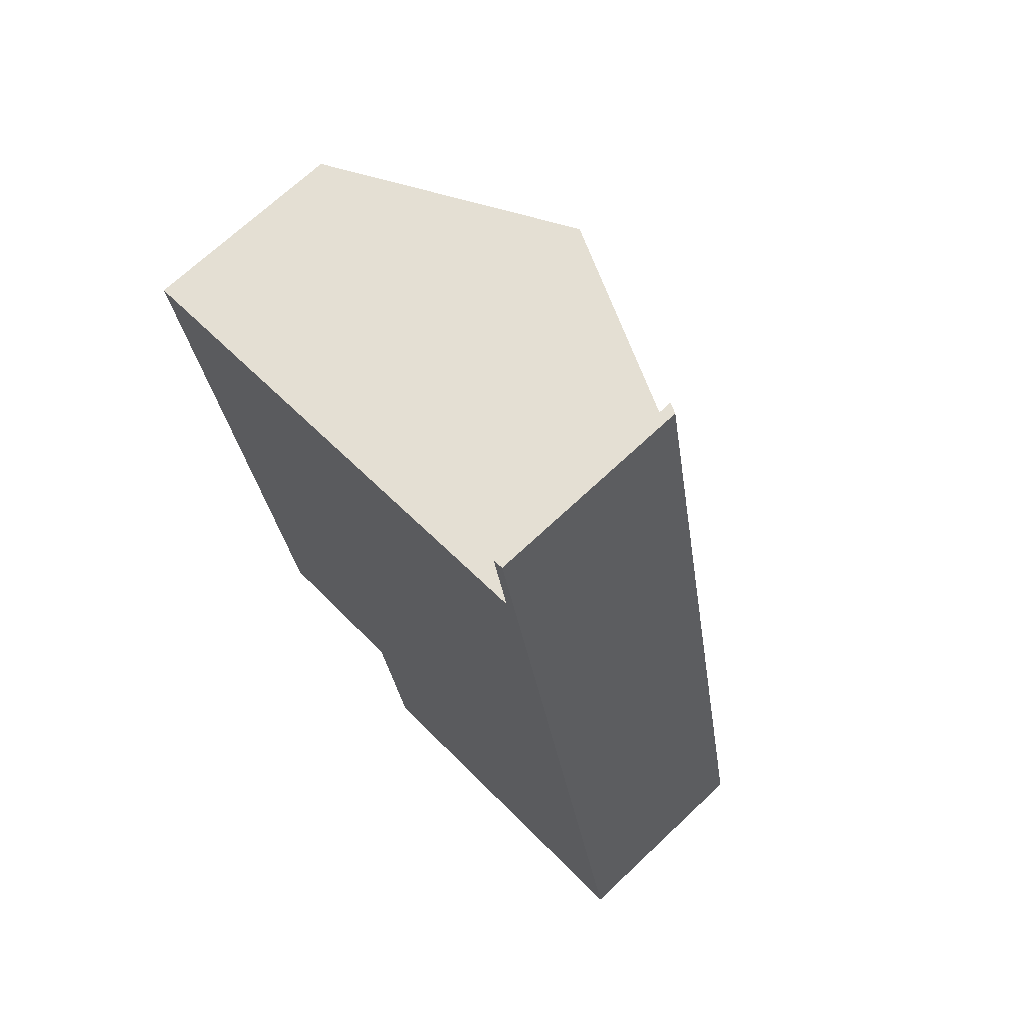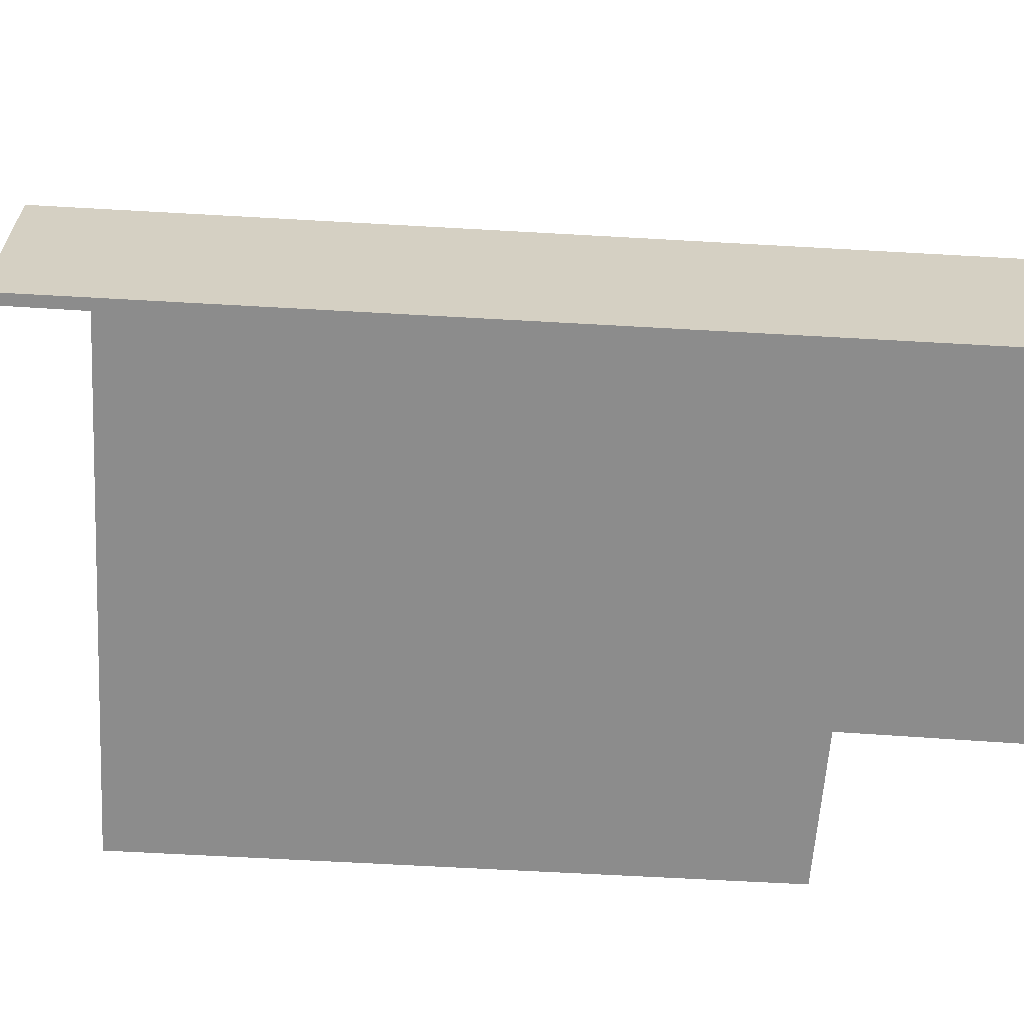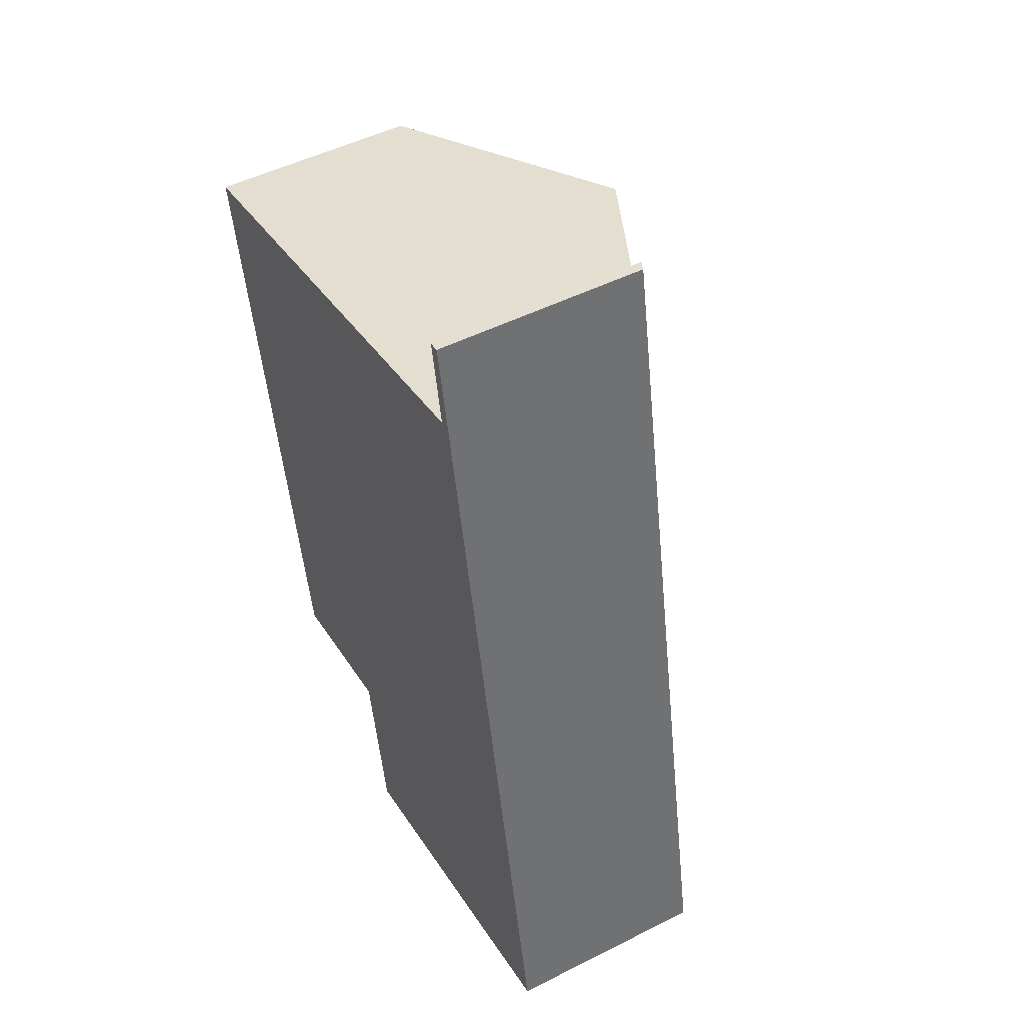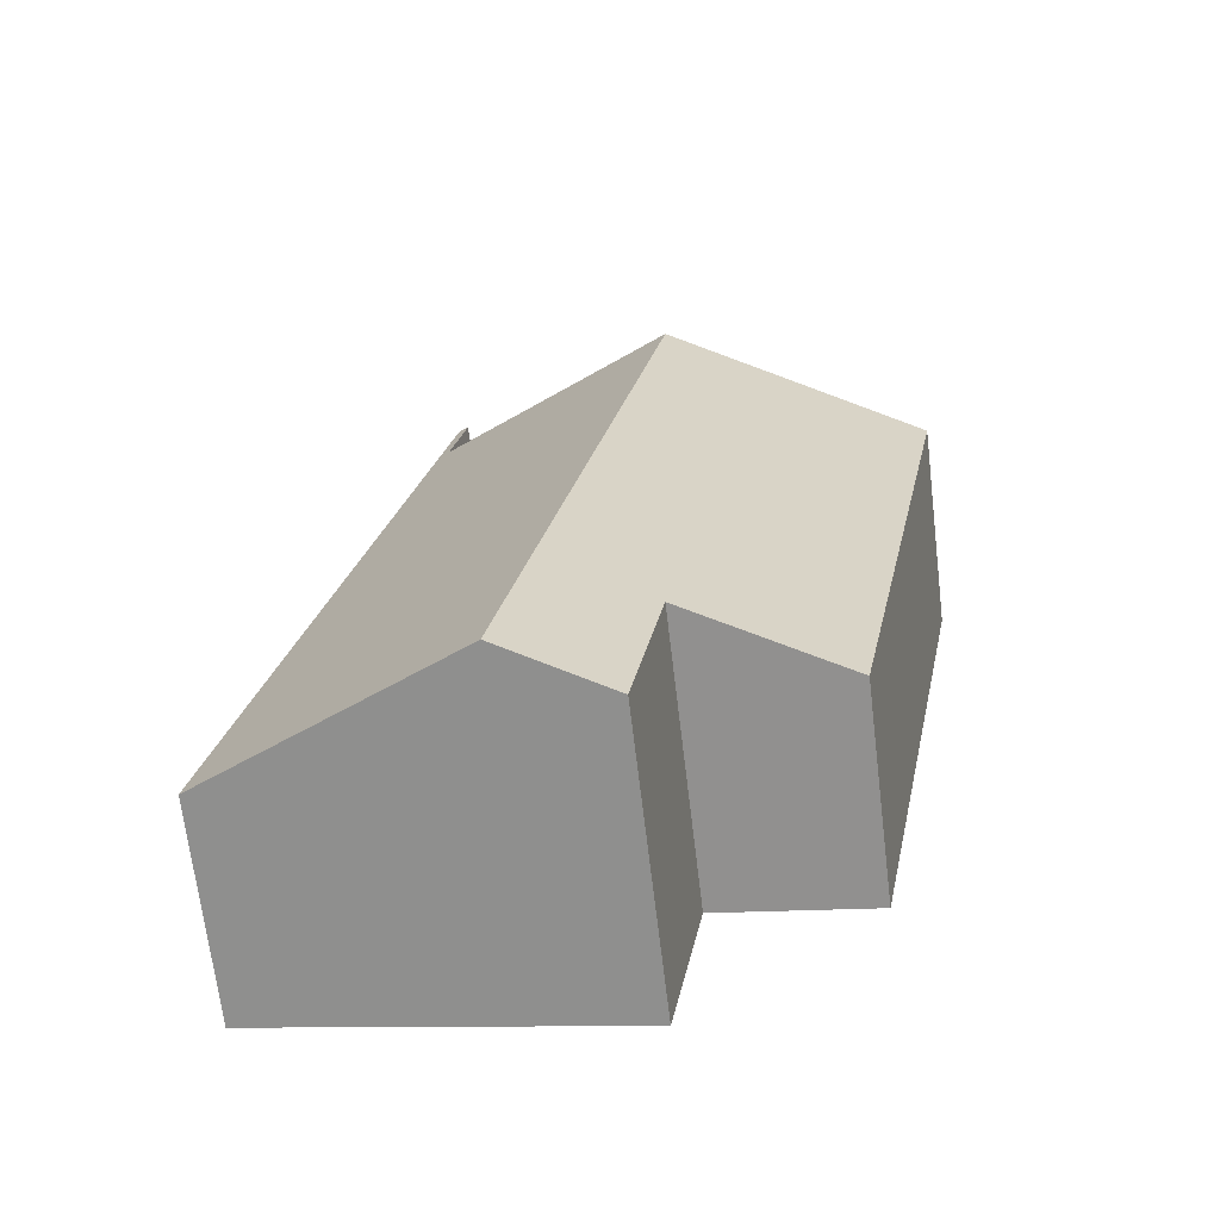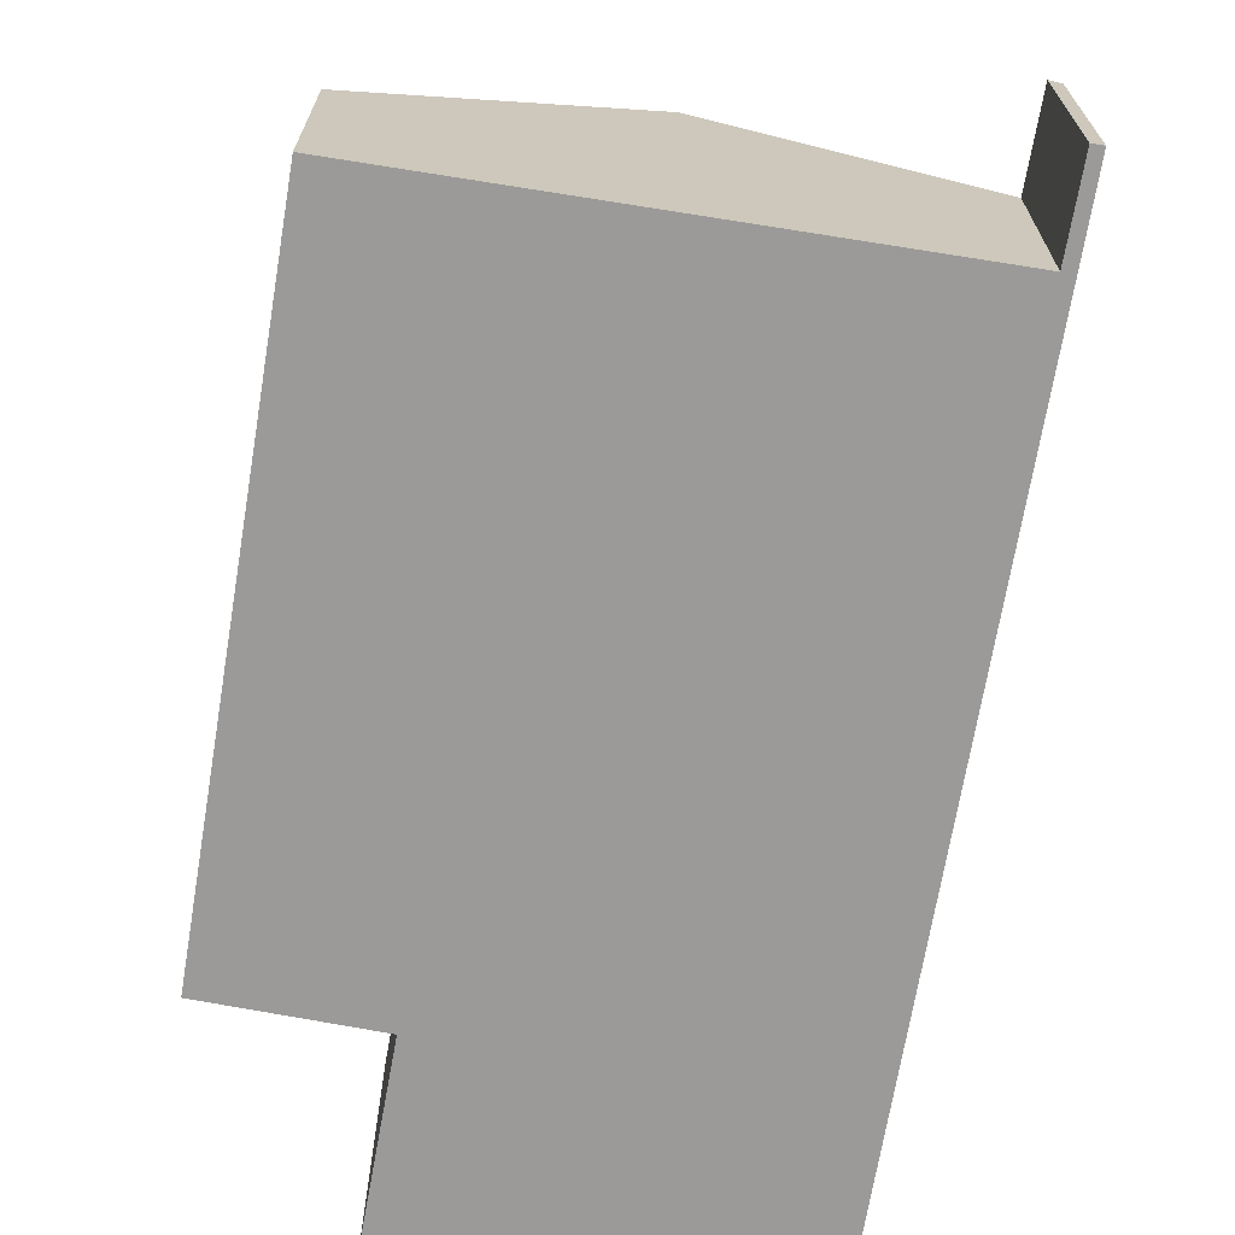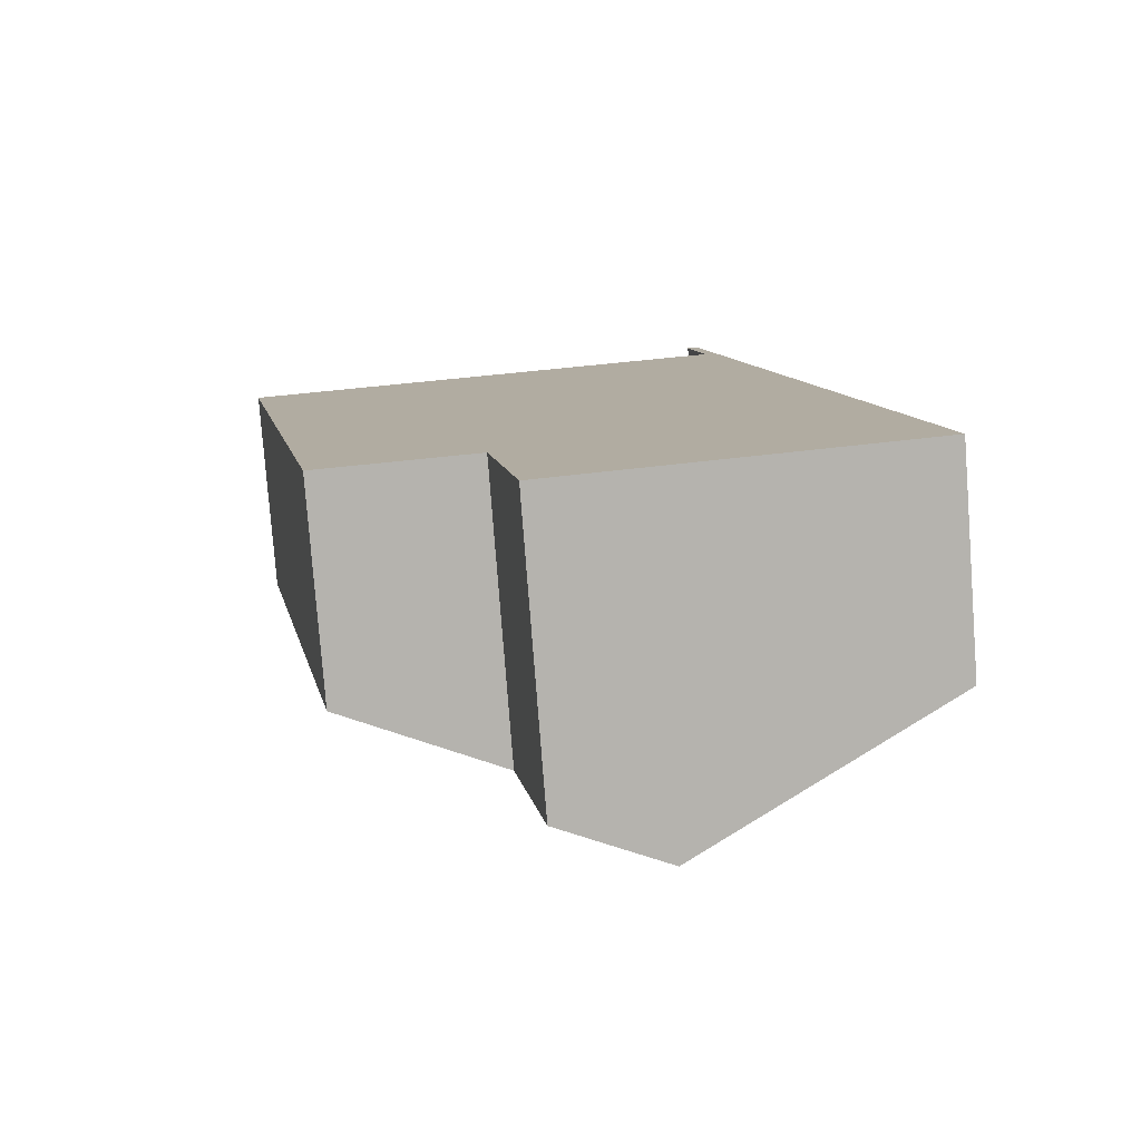
<metadata>
{"format":"obj","ext":"obj","renderer":"f3d","projection":"perspective","resolution":1024,"background":"white","views":[{"elev":69.3,"azim":46.6,"up":"+Z"},{"elev":-64.2,"azim":75.8,"up":"+Y"},{"elev":49.5,"azim":60.9,"up":"+Z"},{"elev":-68.7,"azim":-173.1,"up":"+Z"},{"elev":-69.4,"azim":-20.4,"up":"+Y"},{"elev":-79.2,"azim":4.4,"up":"+Z"}]}
</metadata>
<code>
v  3.599 4.654 0.723
v  9.383 2.957 -9.798
v  5.765 4.654 -10.5
v  7.052 3.032 1.417
v  7.193 2.957 1.547
v  7.034 3.032 1.515
v  6.826 3.029 2.626
v  6.979 2.957 2.655
v  0 2.963 1.814e-16
v  3.862 3.986 -8.289
v  1.671 2.963 -8.655
v  4.303 3.968 -10.78
v  1.671 5.3e-16 -8.655
v  0 0 0
v  7.052 -8.677e-17 1.417
v  6.826 -1.608e-16 2.626
v  7.034 -9.277e-17 1.515
v  3.862 5.076e-16 -8.289
v  4.303 6.6e-16 -10.78
v  3.599 -4.427e-17 0.723
v  6.979 -1.626e-16 2.655
v  7.193 -9.473e-17 1.547
v  9.383 6e-16 -9.798
v  5.765 6.428e-16 -10.5
g defaultobject
f 1 2 3
f 2 1 4
f 2 4 5
f 5 4 6
f 5 6 7
f 5 7 8
f 9 10 11
f 10 3 12
f 3 10 1
f 1 10 9
f 13 9 11
f 9 13 14
f 15 6 4
f 6 15 7
f 7 15 16
f 16 15 17
f 12 18 10
f 18 12 19
f 14 1 9
f 1 14 4
f 4 14 20
f 4 20 15
f 16 8 7
f 8 16 21
f 21 5 8
f 5 21 2
f 2 21 22
f 2 22 23
f 23 3 2
f 3 23 12
f 12 23 24
f 12 24 19
f 18 11 10
f 11 18 13
f 16 22 21
f 22 16 17
f 22 17 23
f 23 17 15
f 23 15 20
f 23 20 14
f 23 14 18
f 18 14 13
f 18 24 23
f 24 18 19

</code>
